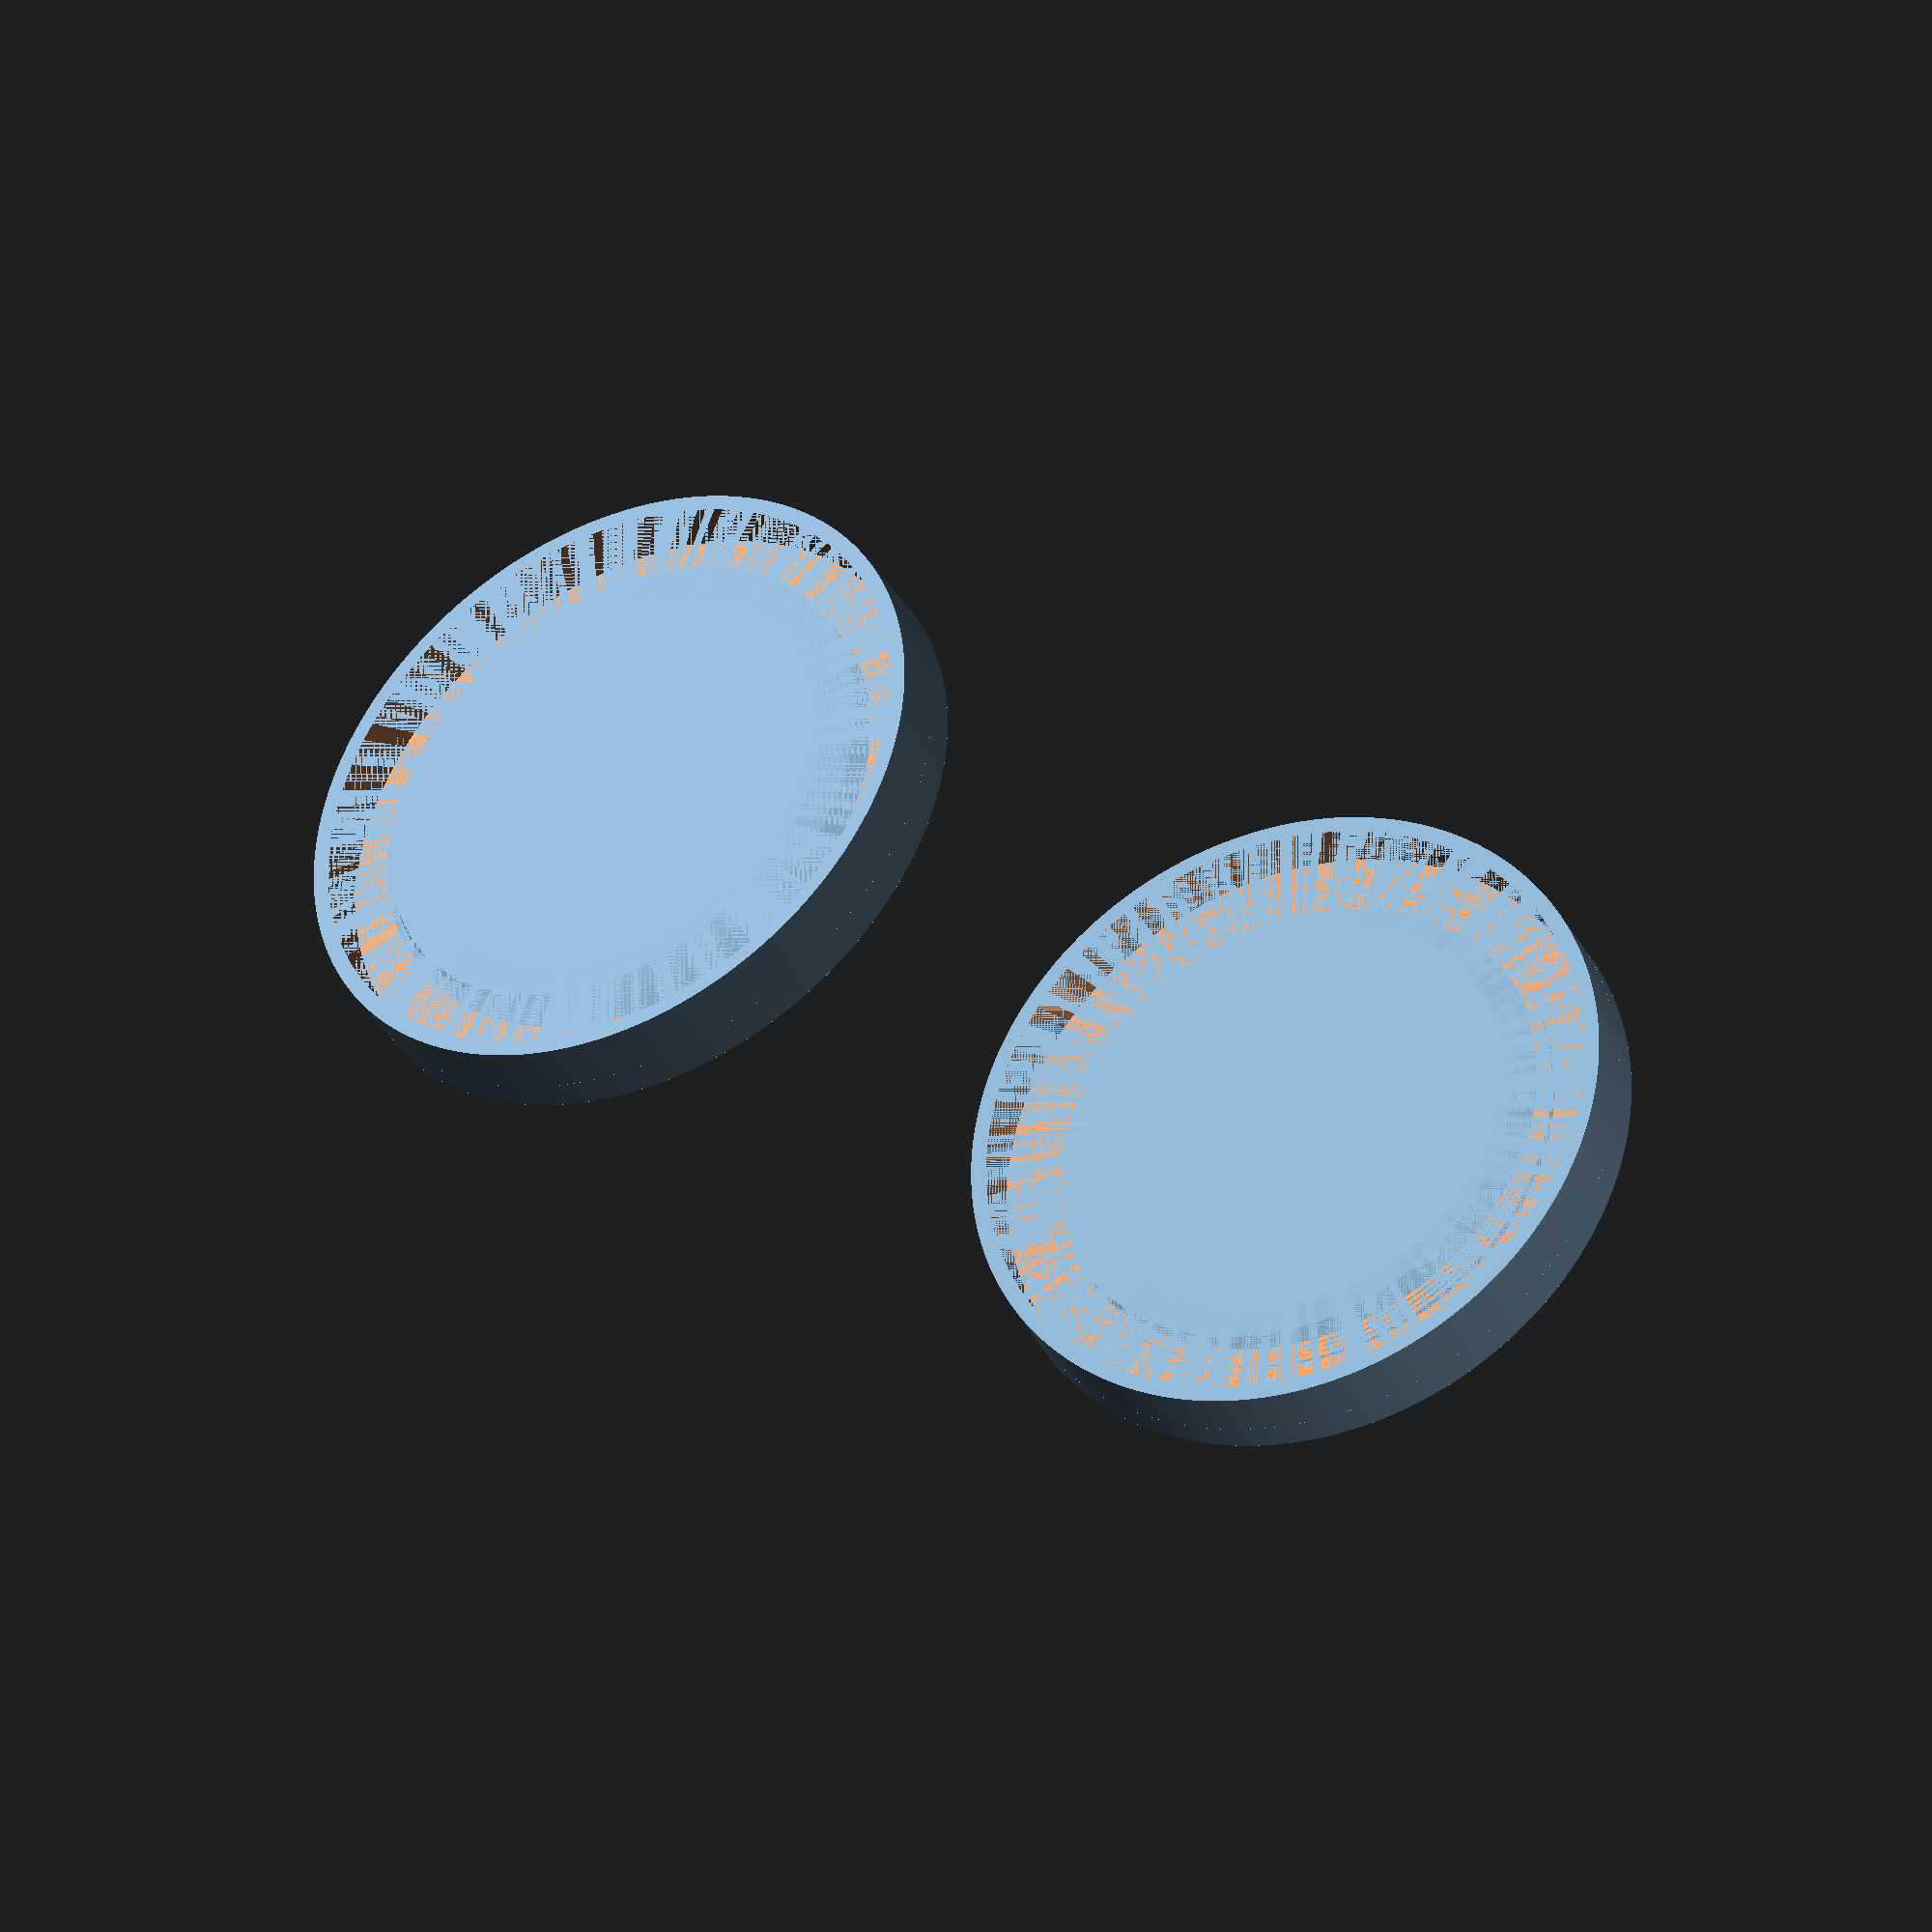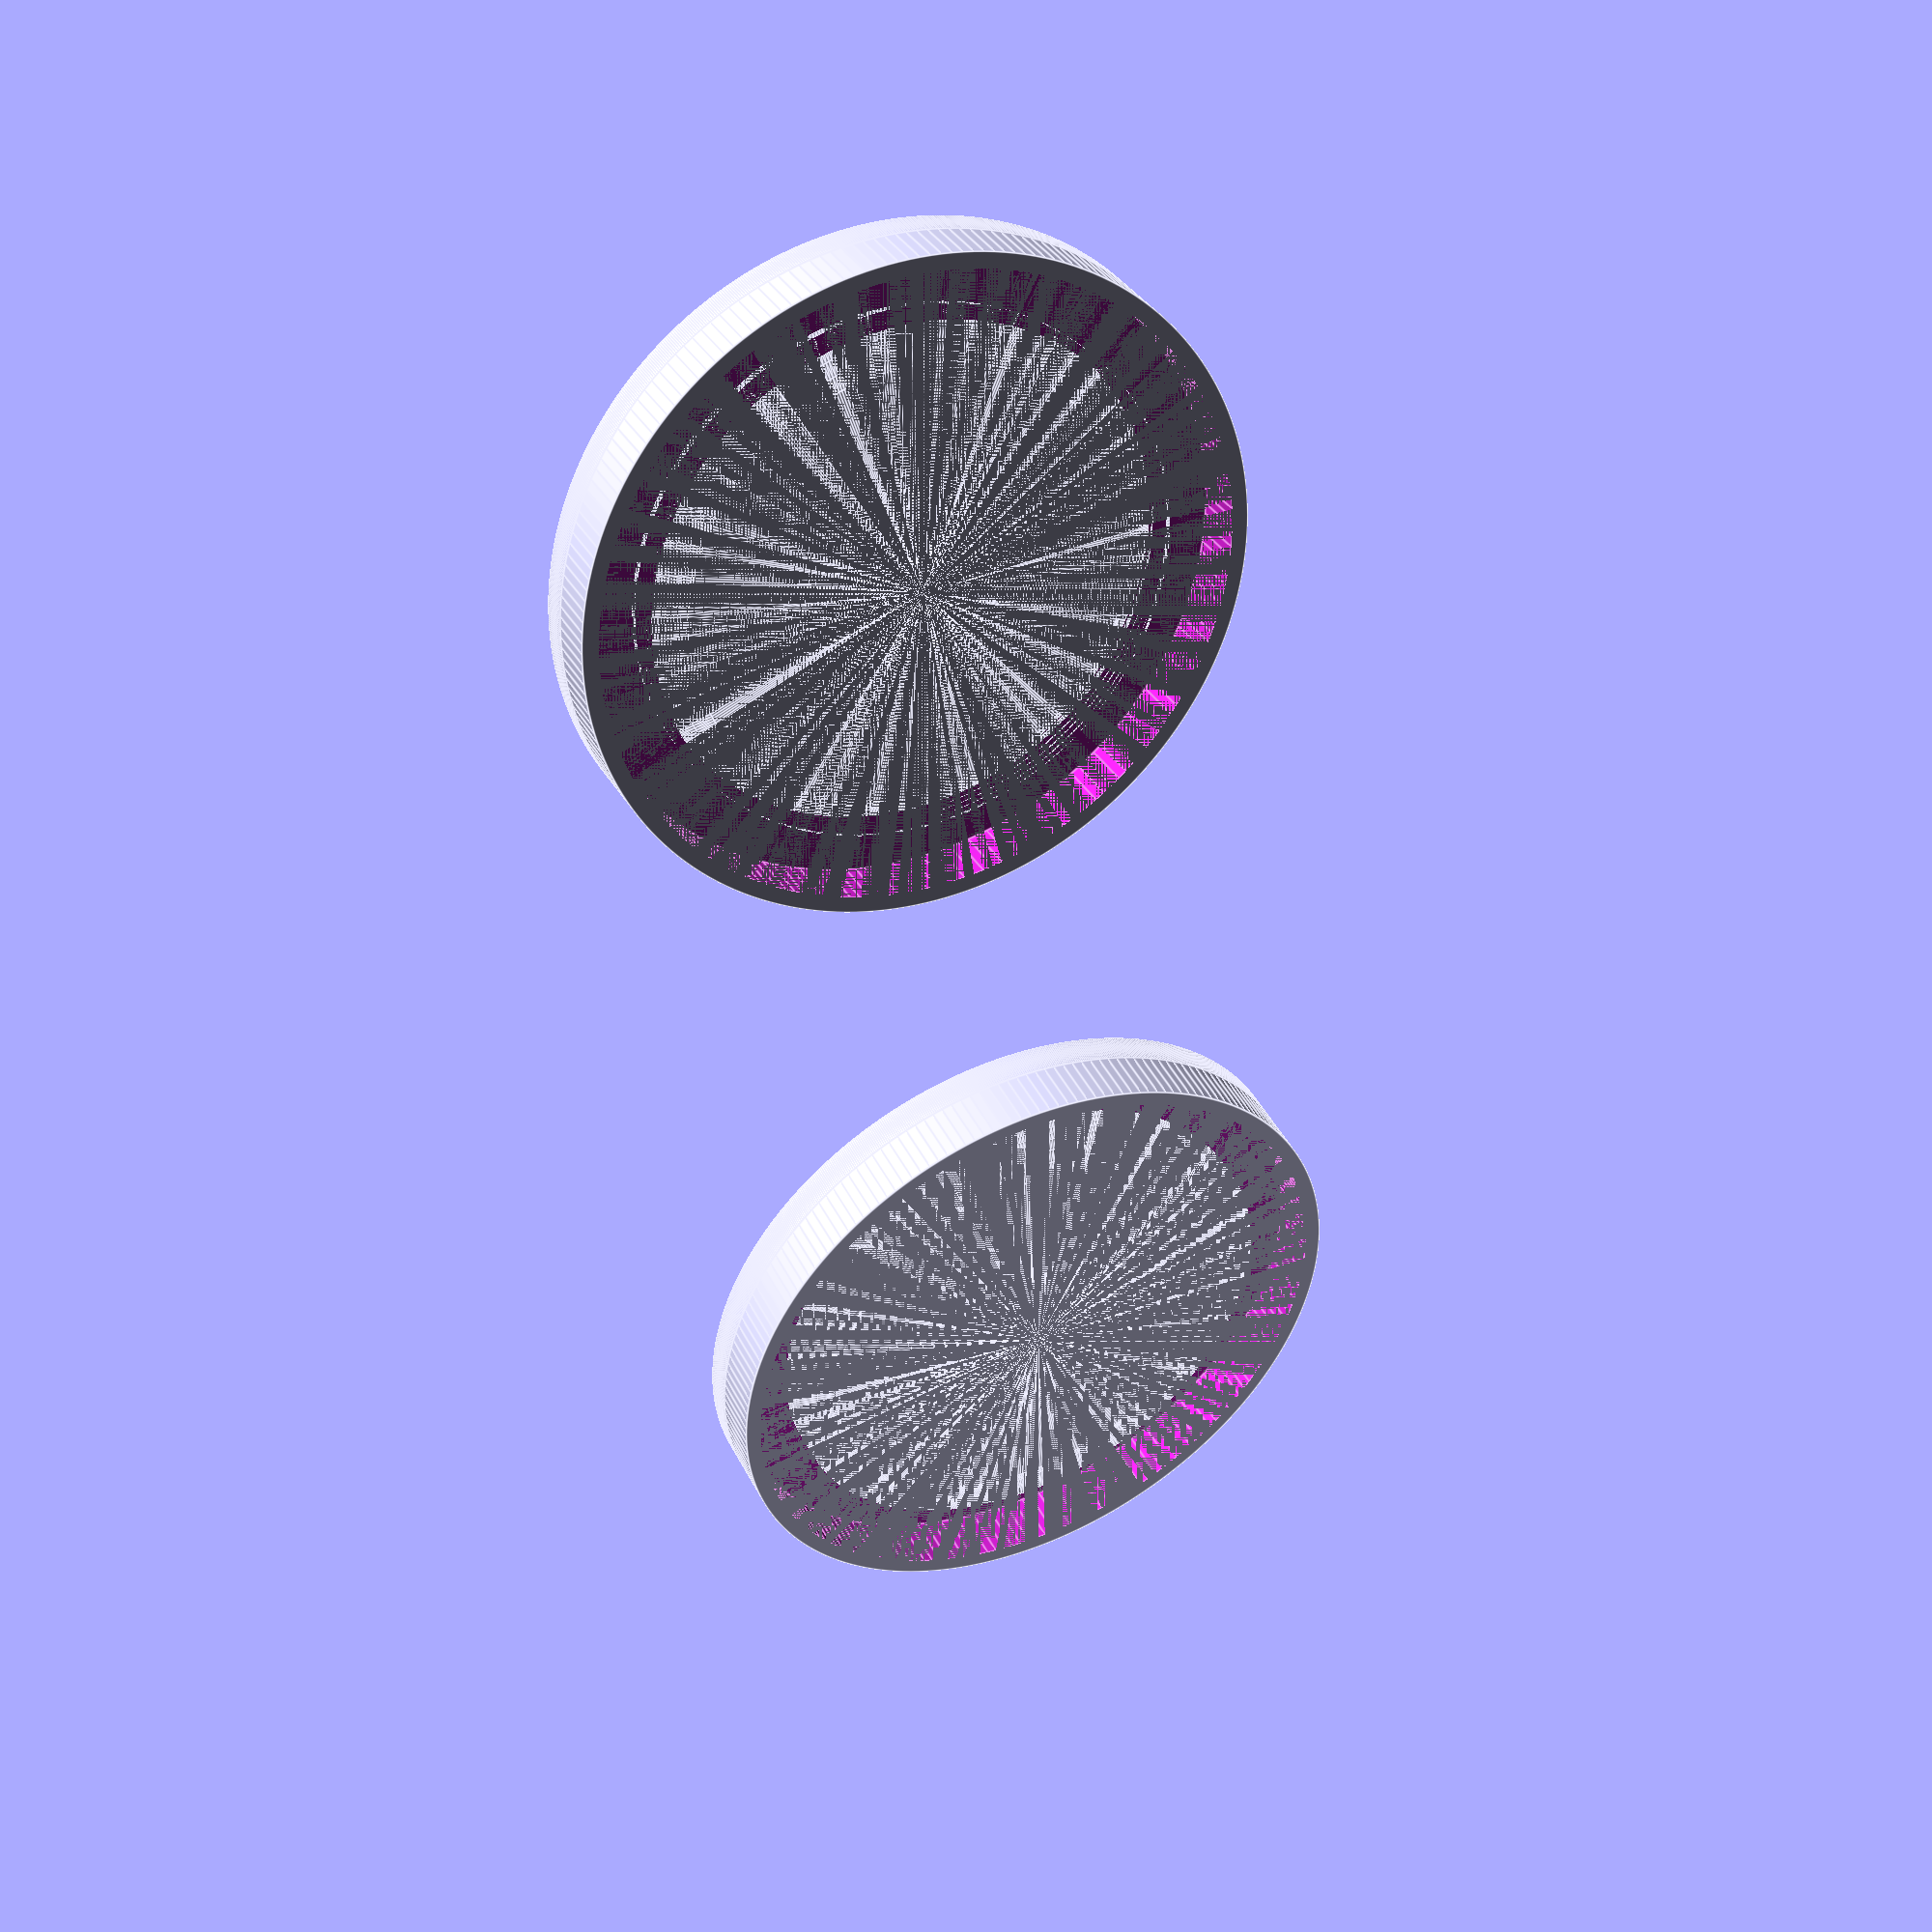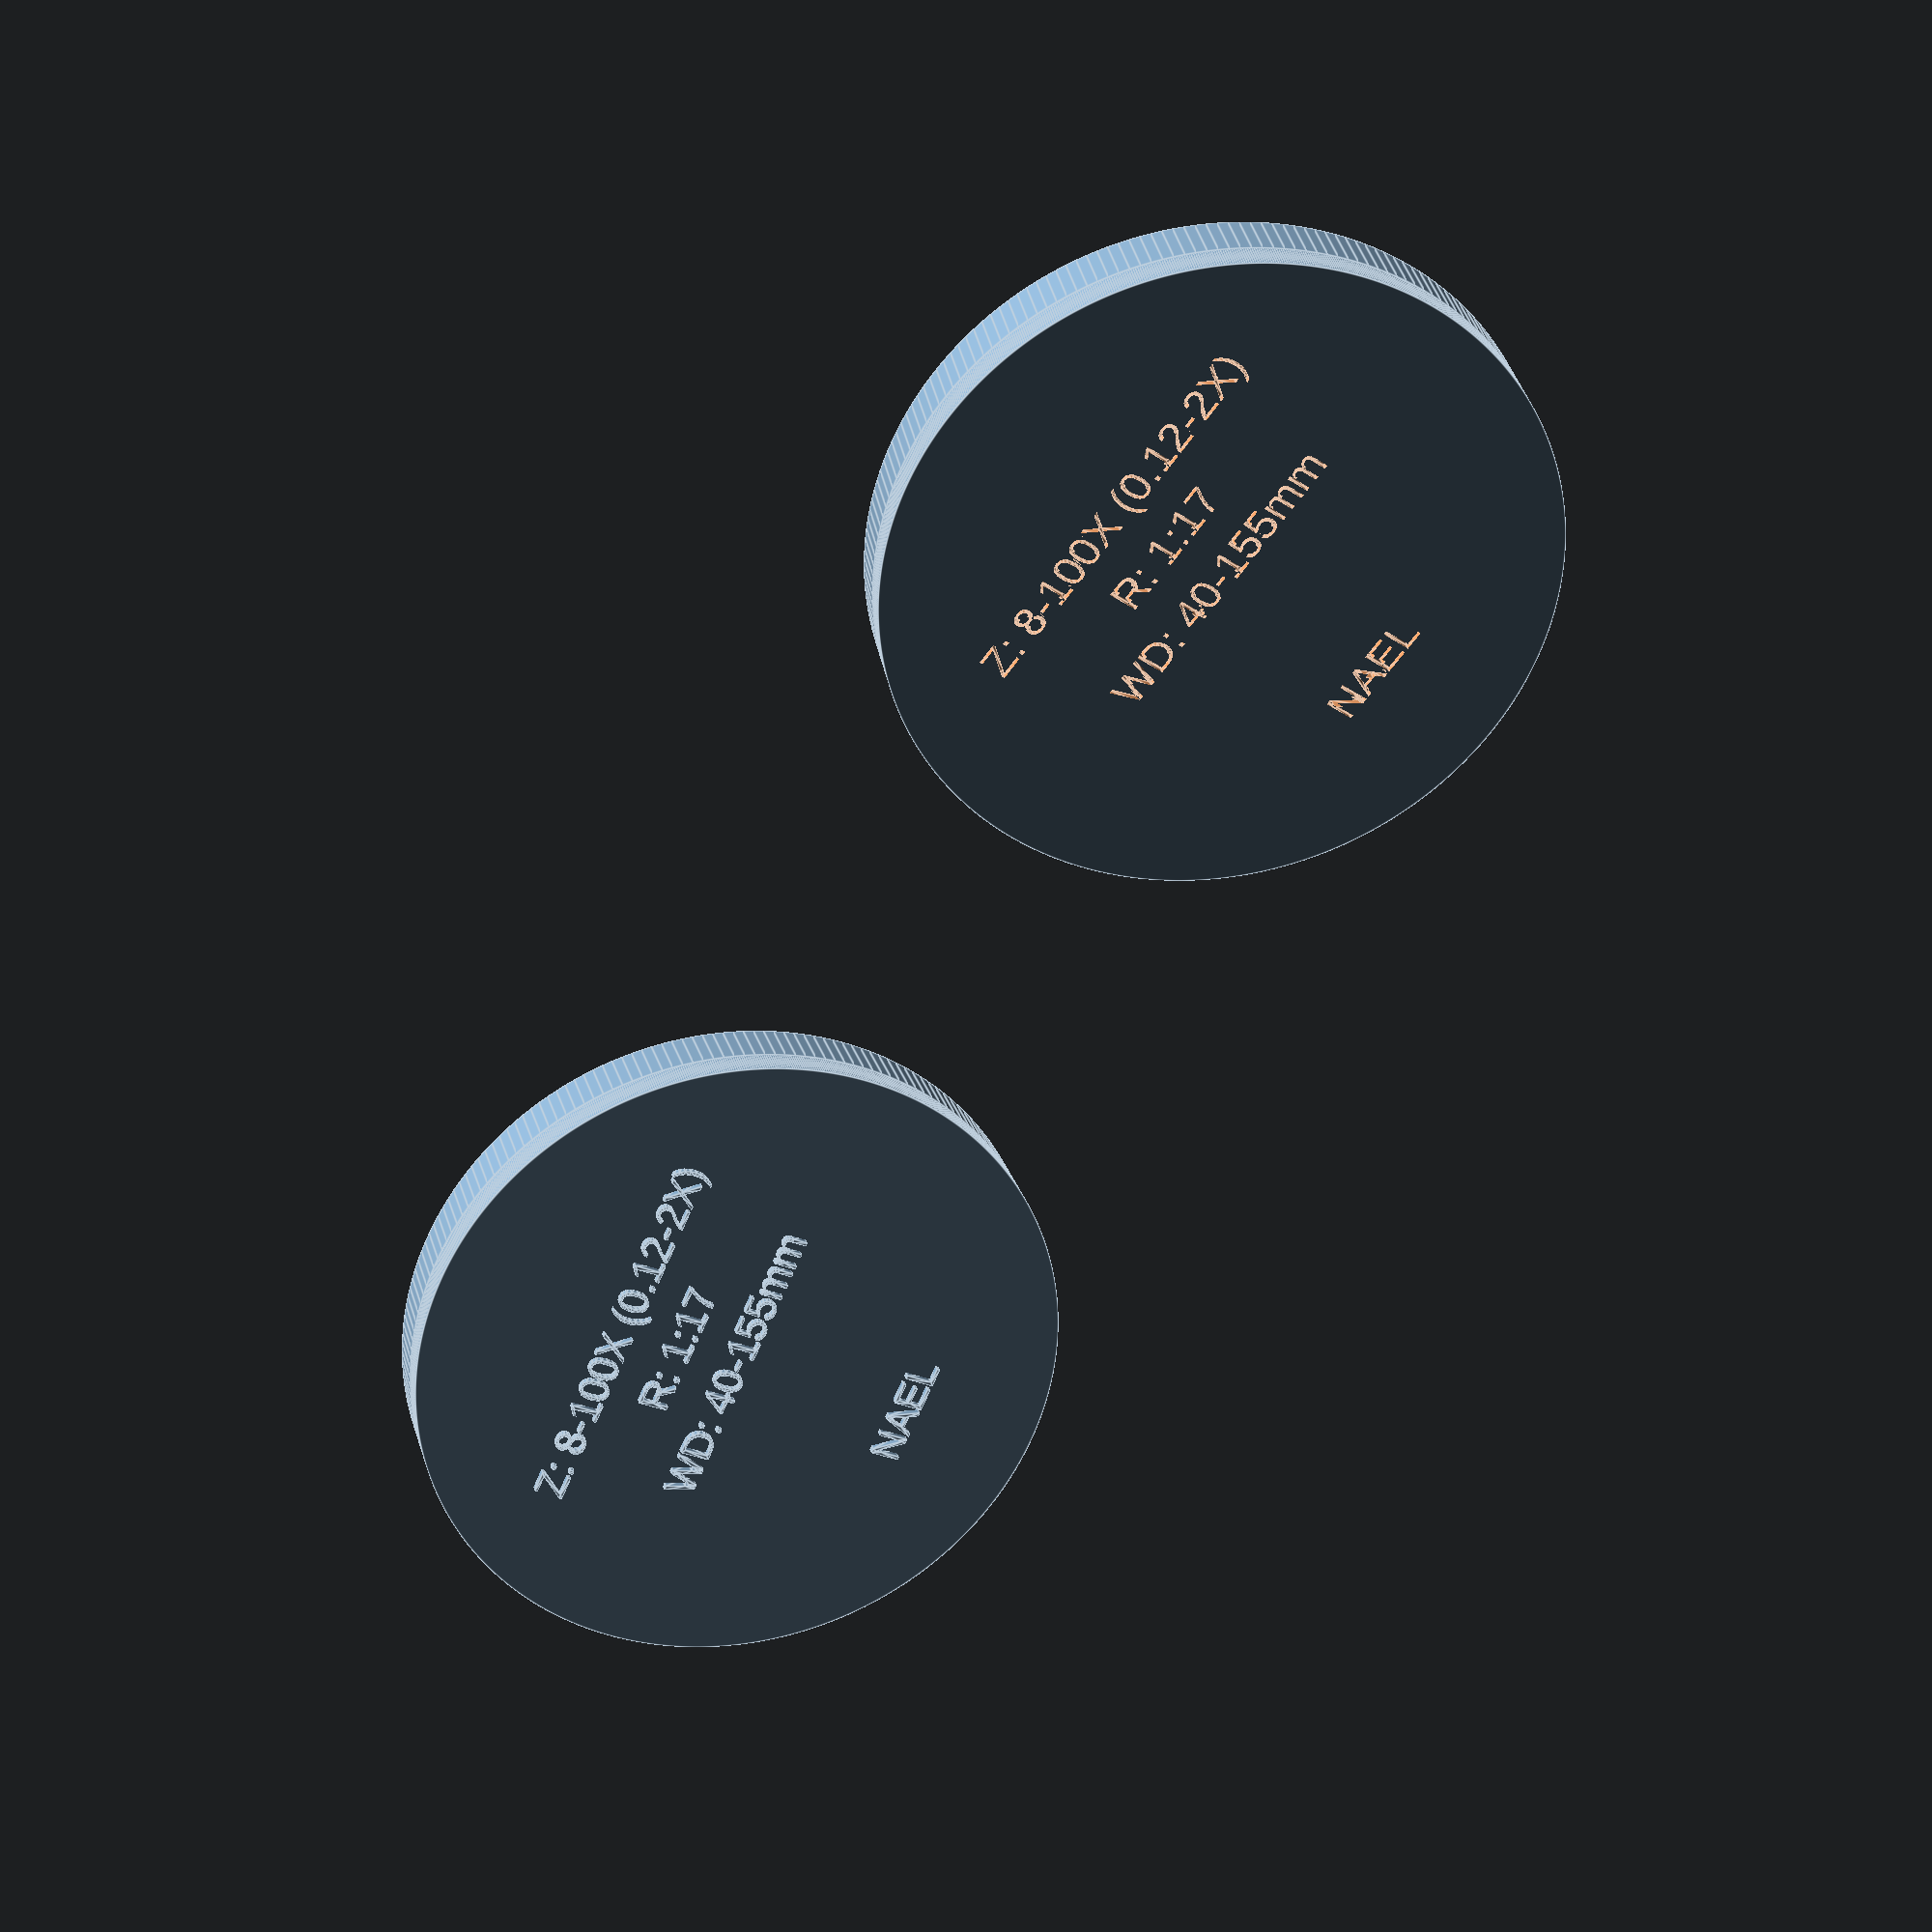
<openscad>
// threads library https://github.com/rcolyer/threads-scad
{
    // Created 2016-2017 by Ryan A. Colyer.
    // This work is released with CC0 into the public domain.
    // https://creativecommons.org/publicdomain/zero/1.0/
    //
    // https://www.thingiverse.com/thing:1686322
    //
    // v2.1


    screw_resolution = 0.2;  // in mm

    // This generates a closed polyhedron from an array of arrays of points,
    // with each inner array tracing out one loop outlining the polyhedron.
    // pointarrays should contain an array of N arrays each of size P outlining a
    // closed manifold.  The points must obey the right-hand rule.  For example,
    // looking down, the P points in the inner arrays are counter-clockwise in a
    // loop, while the N point arrays increase in height.  Points in each inner
    // array do not need to be equal height, but they usually should not meet or
    // cross the line segments from the adjacent points in the other arrays.
    // (N>=2, P>=3)
    // Core triangles:
    //   [j][i], [j+1][i], [j+1][(i+1)%P]
    //   [j][i], [j+1][(i+1)%P], [j][(i+1)%P]
    //   Then triangles are formed in a loop with the middle point of the first
    //   and last array.
    module ClosePoints(pointarrays) {
      function recurse_avg(arr, n=0, p=[0,0,0]) = (n>=len(arr)) ? p :
        recurse_avg(arr, n+1, p+(arr[n]-p)/(n+1));

      N = len(pointarrays);
      P = len(pointarrays[0]);
      NP = N*P;
      lastarr = pointarrays[N-1];
      midbot = recurse_avg(pointarrays[0]);
      midtop = recurse_avg(pointarrays[N-1]);

      faces_bot = [
        for (i=[0:P-1])
          [0,i+1,1+(i+1)%len(pointarrays[0])]
      ];

      loop_offset = 1;
      bot_len = loop_offset + P;

      faces_loop = [
        for (j=[0:N-2], i=[0:P-1], t=[0:1])
          [loop_offset, loop_offset, loop_offset] + (t==0 ?
          [j*P+i, (j+1)*P+i, (j+1)*P+(i+1)%P] :
          [j*P+i, (j+1)*P+(i+1)%P, j*P+(i+1)%P])
      ];

      top_offset = loop_offset + NP - P;
      midtop_offset = top_offset + P;

      faces_top = [
        for (i=[0:P-1])
          [midtop_offset,top_offset+(i+1)%P,top_offset+i]
      ];

      points = [
        for (i=[-1:NP])
          (i<0) ? midbot :
          ((i==NP) ? midtop :
          pointarrays[floor(i/P)][i%P])
      ];
      faces = concat(faces_bot, faces_loop, faces_top);

      polyhedron(points=points, faces=faces);
    }



    // This creates a vertical rod at the origin with external threads.  It uses
    // metric standards by default.
    module ScrewThread(outer_diam, height, pitch=0, tooth_angle=30, tolerance=0.4, tip_height=0, tooth_height=0, tip_min_fract=0) {

      pitch = (pitch==0) ? ThreadPitch(outer_diam) : pitch;
      tooth_height = (tooth_height==0) ? pitch : tooth_height;
      tip_min_fract = (tip_min_fract<0) ? 0 :
        ((tip_min_fract>0.9999) ? 0.9999 : tip_min_fract);

      outer_diam_cor = outer_diam + 0.25*tolerance; // Plastic shrinkage correction
      inner_diam = outer_diam - tooth_height/tan(tooth_angle);
      or = (outer_diam_cor < screw_resolution) ?
        screw_resolution/2 : outer_diam_cor / 2;
      ir = (inner_diam < screw_resolution) ? screw_resolution/2 : inner_diam / 2;
      height = (height < screw_resolution) ? screw_resolution : height;

      steps_per_loop_try = ceil(2*3.14159265359*or / screw_resolution);
      steps_per_loop = (steps_per_loop_try < 4) ? 4 : steps_per_loop_try;
      hs_ext = 3;
      hsteps = ceil(3 * height / pitch) + 2*hs_ext;

      extent = or - ir;

      tip_start = height-tip_height;
      tip_height_sc = tip_height / (1-tip_min_fract);

      tip_height_ir = (tip_height_sc > tooth_height/2) ?
        tip_height_sc - tooth_height/2 : tip_height_sc;

      tip_height_w = (tip_height_sc > tooth_height) ? tooth_height : tip_height_sc;
      tip_wstart = height + tip_height_sc - tip_height - tip_height_w;


      function tooth_width(a, h, pitch, tooth_height, extent) =
        let(
          ang_full = h*360.0/pitch-a,
          ang_pn = atan2(sin(ang_full), cos(ang_full)),
          ang = ang_pn < 0 ? ang_pn+360 : ang_pn,
          frac = ang/360,
          tfrac_half = tooth_height / (2*pitch),
          tfrac_cut = 2*tfrac_half
        )
        (frac > tfrac_cut) ? 0 : (
          (frac <= tfrac_half) ?
            ((frac / tfrac_half) * extent) :
            ((1 - (frac - tfrac_half)/tfrac_half) * extent)
        );


      pointarrays = [
        for (hs=[0:hsteps])
          [
            for (s=[0:steps_per_loop-1])
              let(
                ang_full = s*360.0/steps_per_loop,
                ang_pn = atan2(sin(ang_full), cos(ang_full)),
                ang = ang_pn < 0 ? ang_pn+360 : ang_pn,

                h_fudge = pitch*0.001,

                h_mod =
                  (hs%3 == 2) ?
                    ((s == steps_per_loop-1) ? tooth_height - h_fudge : (
                     (s == steps_per_loop-2) ? tooth_height/2 : 0)) : (
                  (hs%3 == 0) ?
                    ((s == steps_per_loop-1) ? pitch-tooth_height/2 : (
                     (s == steps_per_loop-2) ? pitch-tooth_height + h_fudge : 0)) :
                    ((s == steps_per_loop-1) ? pitch-tooth_height/2 + h_fudge : (
                     (s == steps_per_loop-2) ? tooth_height/2 : 0))
                  ),

                h_level =
                  (hs%3 == 2) ? tooth_height - h_fudge : (
                  (hs%3 == 0) ? 0 : tooth_height/2),

                h_ub = floor((hs-hs_ext)/3) * pitch
                  + h_level + ang*pitch/360.0 - h_mod,
                h_max = height - (hsteps-hs) * h_fudge,
                h_min = hs * h_fudge,
                h = (h_ub < h_min) ? h_min : ((h_ub > h_max) ? h_max : h_ub),

                ht = h - tip_start,
                hf_ir = ht/tip_height_ir,
                ht_w = h - tip_wstart,
                hf_w_t = ht_w/tip_height_w,
                hf_w = (hf_w_t < 0) ? 0 : ((hf_w_t > 1) ? 1 : hf_w_t),

                ext_tip = (h <= tip_wstart) ? extent : (1-hf_w) * extent,
                wnormal = tooth_width(ang, h, pitch, tooth_height, ext_tip),
                w = (h <= tip_wstart) ? wnormal :
                  (1-hf_w) * wnormal +
                  hf_w * (0.1*screw_resolution + (wnormal * wnormal * wnormal /
                    (ext_tip*ext_tip+0.1*screw_resolution))),
                r = (ht <= 0) ? ir + w :
                  ( (ht < tip_height_ir ? ((2/(1+(hf_ir*hf_ir))-1) * ir) : 0) + w)
              )
              [r*cos(ang), r*sin(ang), h]
          ]
      ];


      ClosePoints(pointarrays);
    }

    // Solid rod on the bottom, external threads on the top.
    module RodStart(diameter, height, thread_len=0, thread_diam=0, thread_pitch=0) {
      // A reasonable default.
      thread_diam = (thread_diam==0) ? 0.75*diameter : thread_diam;
      thread_len = (thread_len==0) ? 0.5*diameter : thread_len;
      thread_pitch = (thread_pitch==0) ? ThreadPitch(thread_diam) : thread_pitch;

      cylinder(r=diameter/2, h=height, $fn=24*diameter);

      translate([0, 0, height])
        ScrewThread(thread_diam, thread_len, thread_pitch,
          tip_height=thread_pitch, tip_min_fract=0.75);
    }
}
    module extrude_text(text_list_of_lines,
                    base_height,
                    font_size=2,
                    font_height=0.9)
    {
            union() 
            {
                font_size = 2;
                font_height = 0.9;
                text = ["", "Z: 8-100X (0.12-2X)", "R: 1:17", "WD: 40-155mm", "", "", "NAEL"];
               
                total_text_height=len(text)*font_height*2-1;
                
                start_y = total_text_height;
                for (i = [0 : len(text) - 1])
                {
                    mirror([180,0,0])
                        translate([0, start_y - i*font_size*2, -font_height/2-base_height])
                            linear_extrude(height = font_height)
                                text(text[i], size = font_size, font = "Arial", halign="center");
                }
            }

    }
module camera_M33_screw(text, under_text=true)
{
        wall_width=1;
        tolerance=0.3;
        external_diameter = 39;
        internal_diameter = 33;
        internal_thread_height = 2.1;
        base_height = 2;
        thread_length = 2.6;
        thread_pitch = 0.5;
        thread_diameter = internal_diameter-tolerance;
        cap_internal_diameter = external_diameter + tolerance;
        cap_external_diameter = cap_internal_diameter + wall_width*2;
        cap_height = 3.5;

    difference()
    {
        union()
        {
            // threaded part and base
            translate([0,0,-base_height])
            RodStart(cap_external_diameter, 
                     base_height,
                     thread_length,
                     thread_diameter,
                     thread_pitch);

            // outer part and cap                         
            difference()
            {
                cylinder(h=cap_height,d=cap_external_diameter,$fn=200);
                cylinder(h=cap_height,d=cap_internal_diameter,$fn=200);
            }
        }
        
        if(under_text)
        {
             extrude_text(text_list_of_lines=text,
                base_height=base_height,
                font_size=2,
                font_height=0.9);
        }
    }
    if(!under_text)
    {
        extrude_text(text_list_of_lines=text,
                    base_height=base_height,
                    font_size=2,
                    font_height=0.9);
    }
    
}                   
text =["", "Z: 8-100X (0.12-2X)", "R: 1:17", "WD: 40-155mm", "", "", "NAEL"];

rotate([45,-7,0])
translate([-30,0,0])
camera_M33_screw(text, true);

rotate([45,7,0])
translate([30,0,0])
camera_M33_screw(text, false);





</openscad>
<views>
elev=165.2 azim=9.5 roll=134.3 proj=o view=solid
elev=157.8 azim=250.6 roll=249.1 proj=p view=edges
elev=117.7 azim=221.8 roll=48.4 proj=p view=edges
</views>
